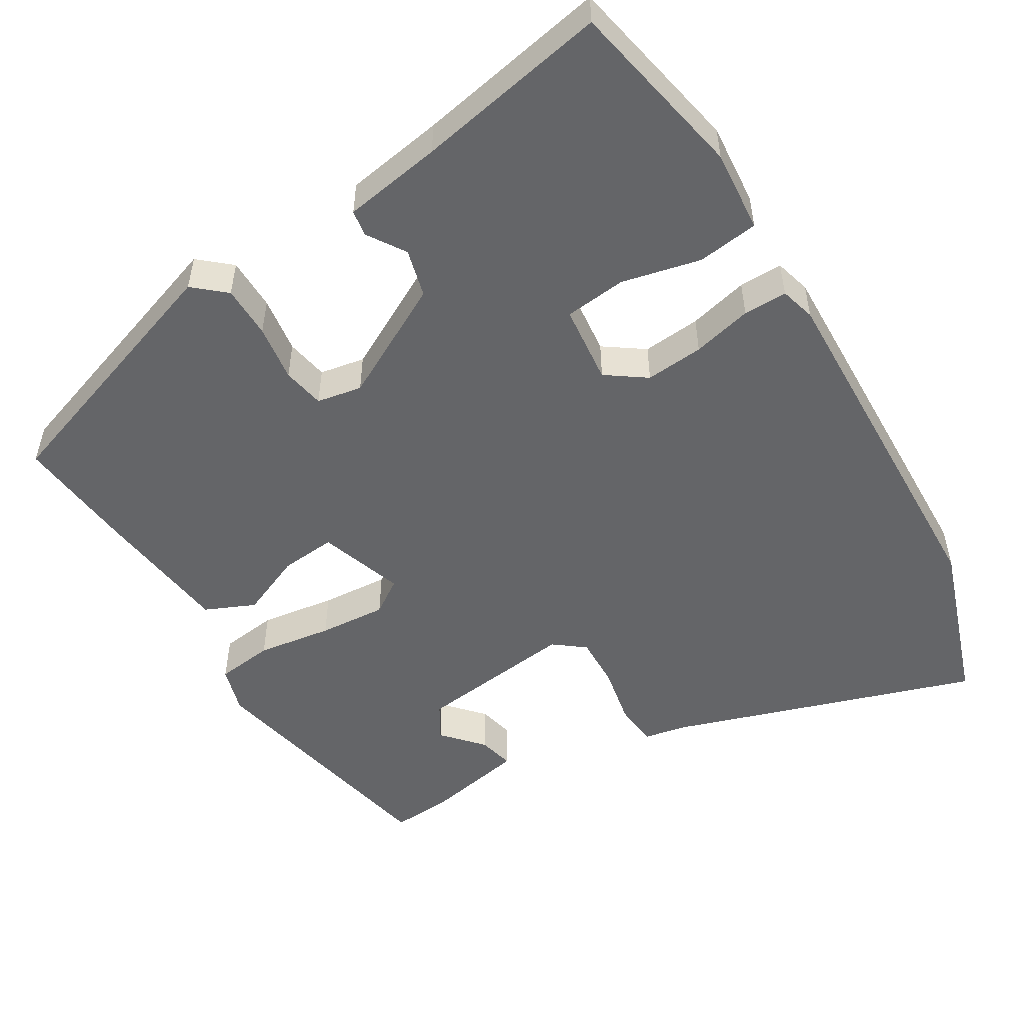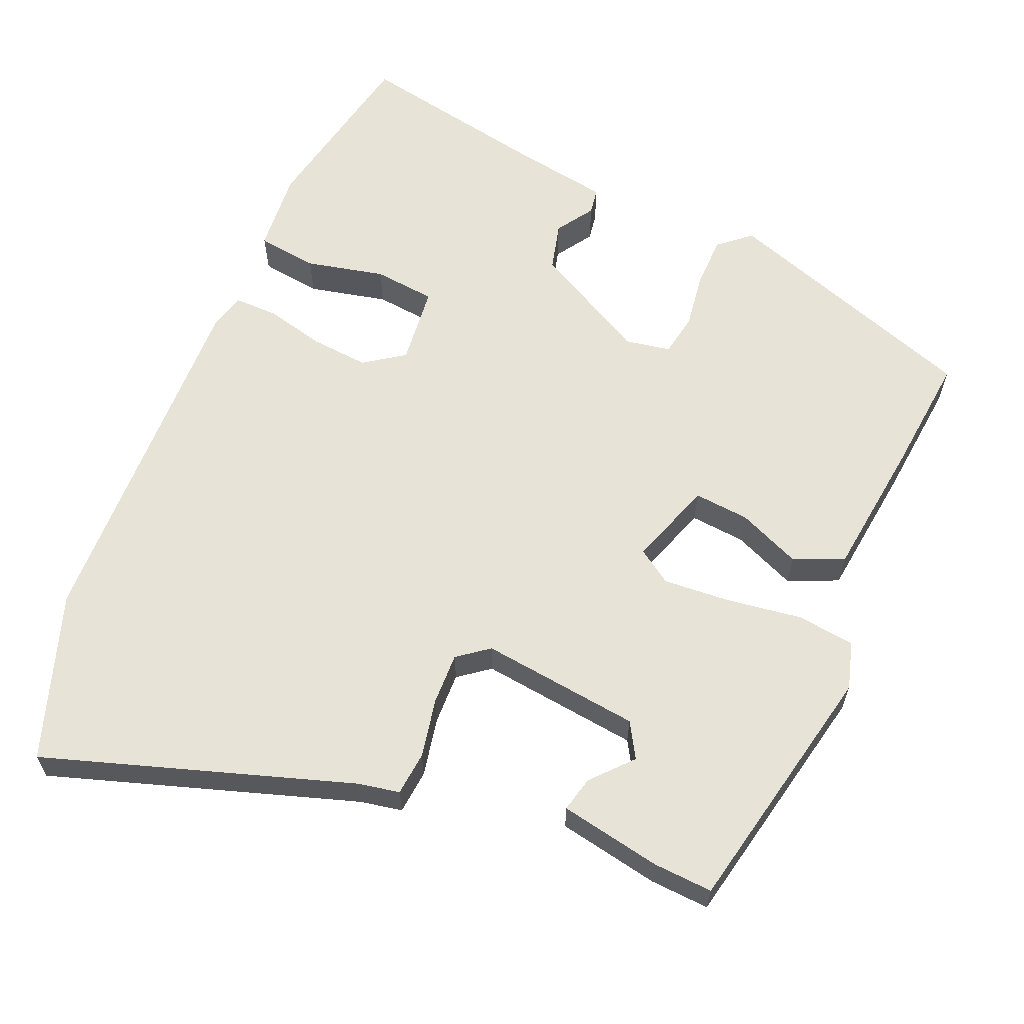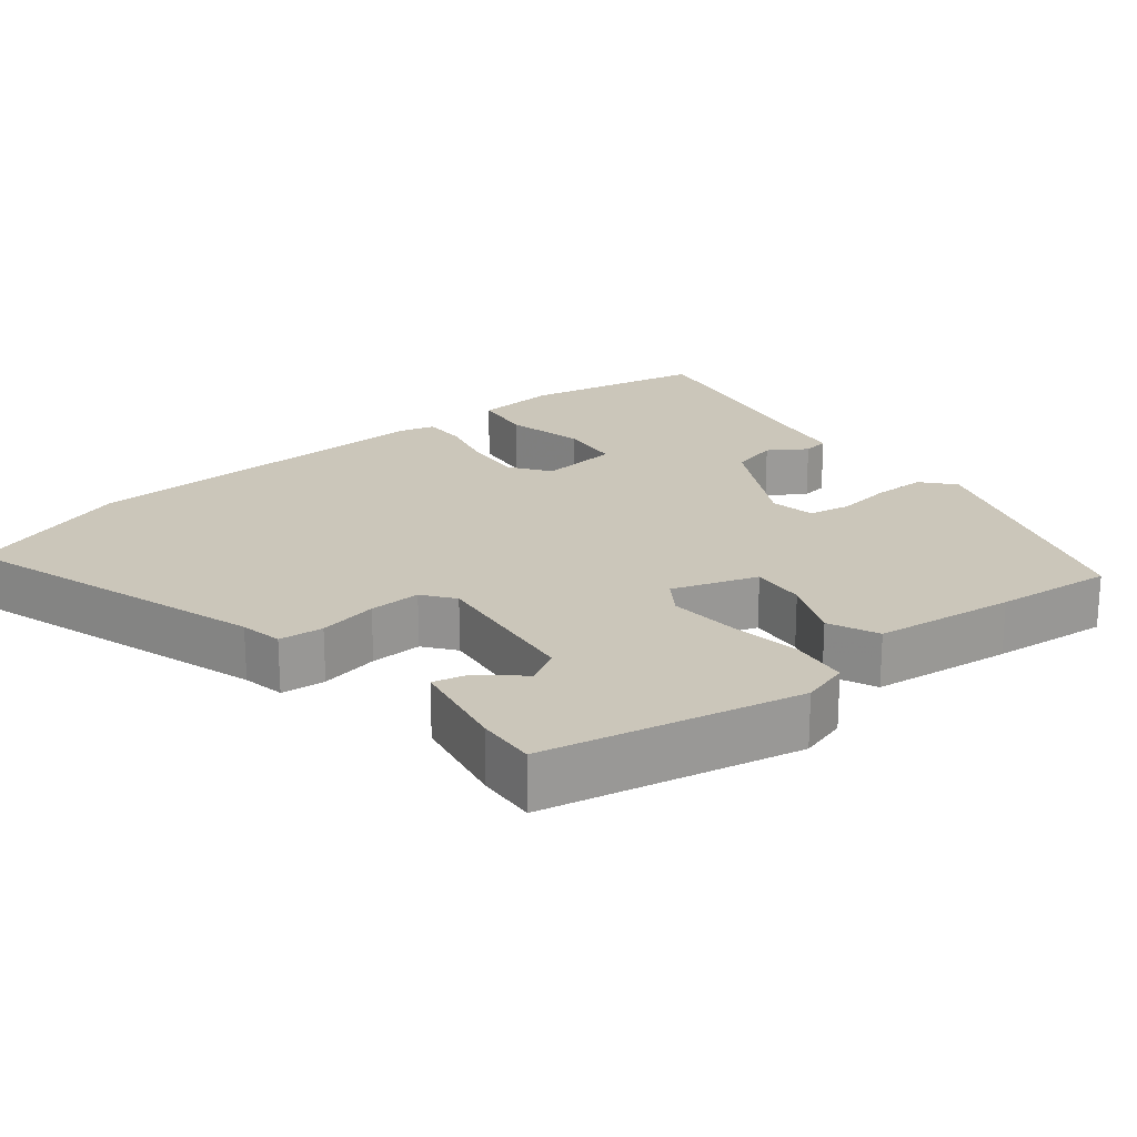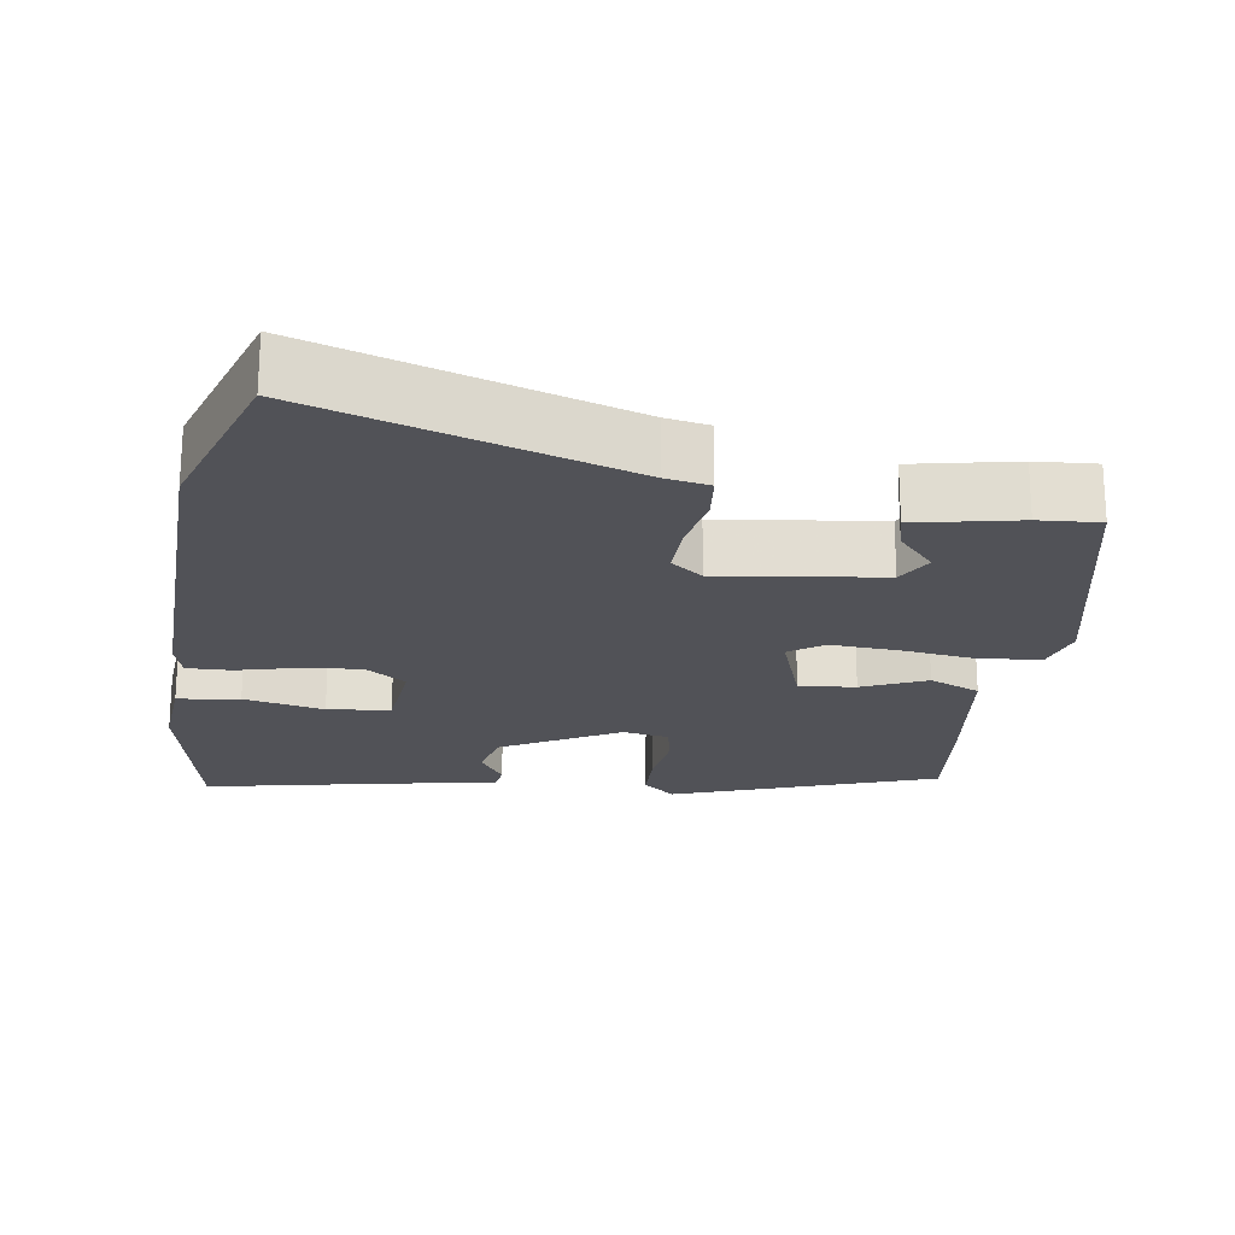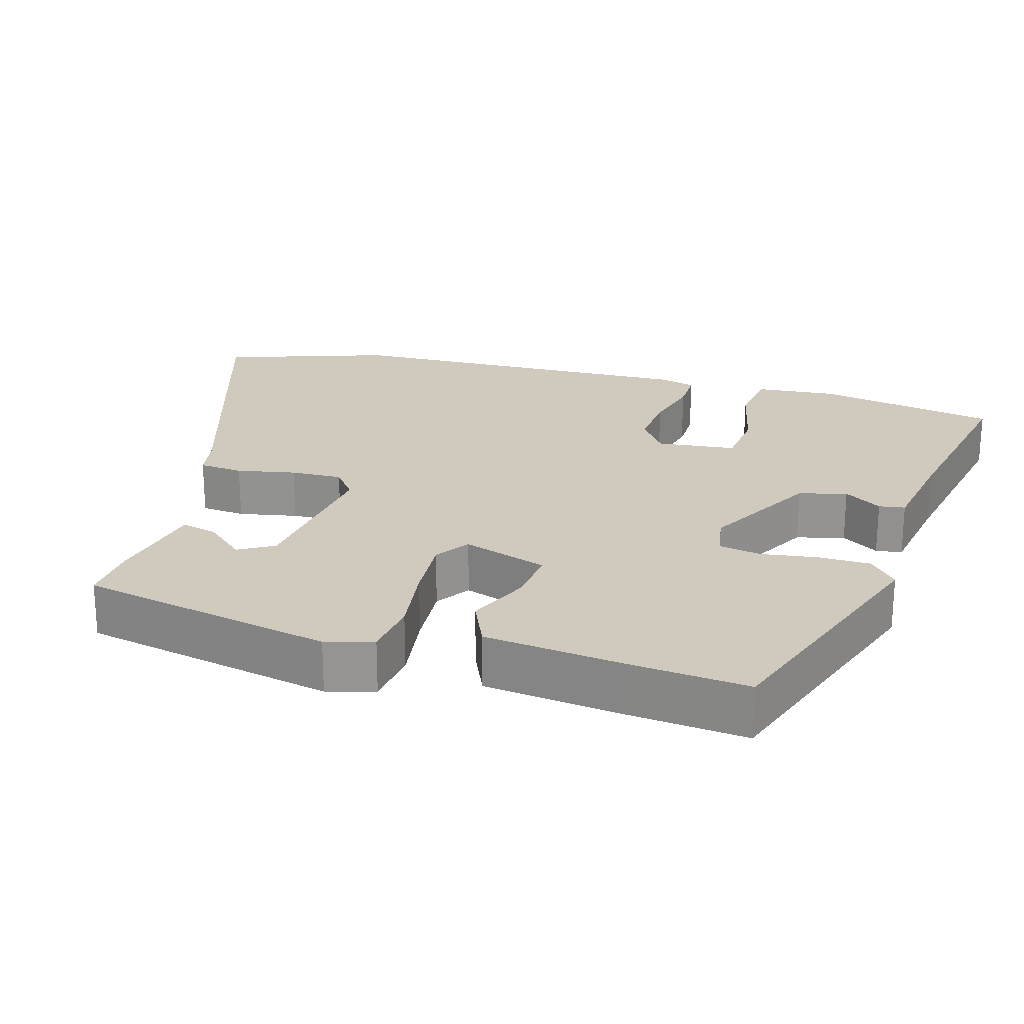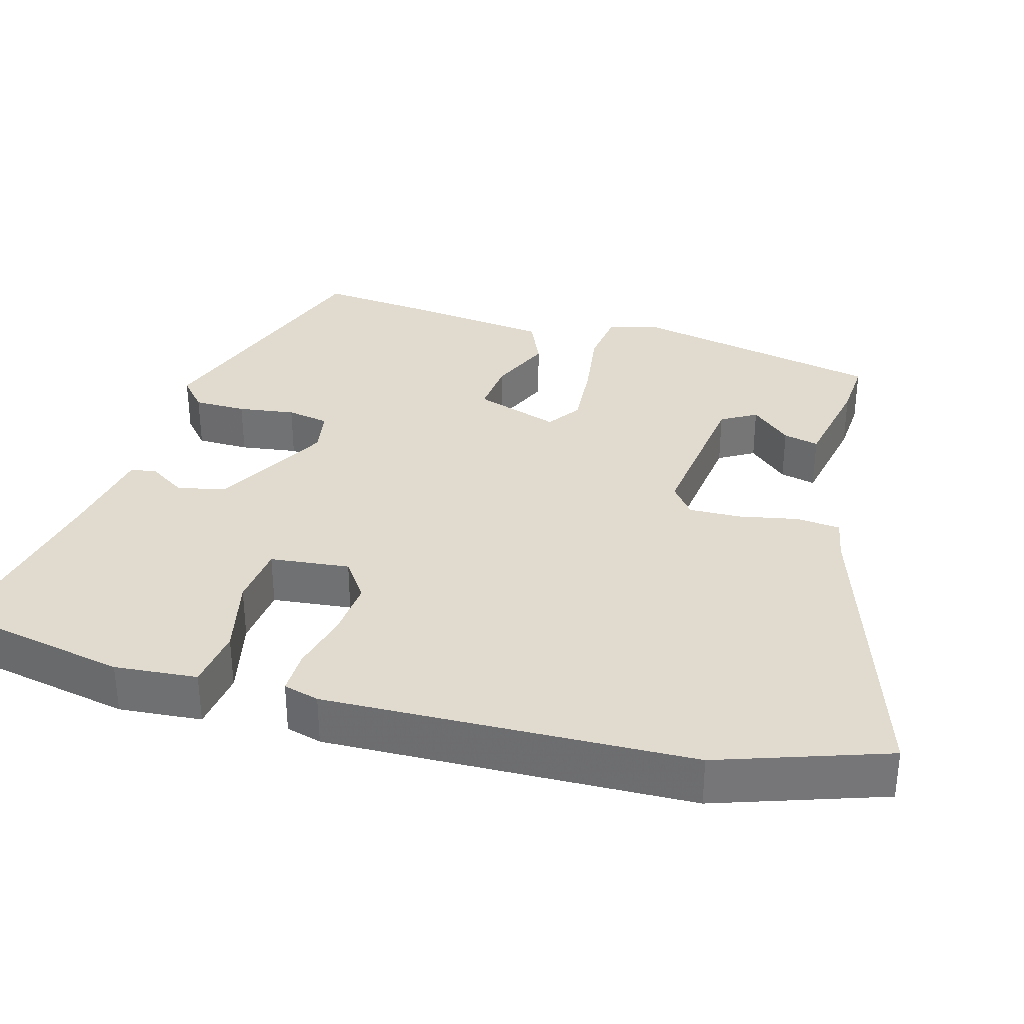
<metadata>
{"format":"obj","ext":"obj","renderer":"f3d","projection":"perspective","resolution":1024,"background":"white","views":[{"elev":-51.5,"azim":-148.3,"up":"+Y"},{"elev":61.9,"azim":23.8,"up":"+Y"},{"elev":21.1,"azim":51.9,"up":"+Y"},{"elev":-21.6,"azim":-7.3,"up":"+Y"},{"elev":22.9,"azim":107.0,"up":"+Y"},{"elev":33.4,"azim":-73.6,"up":"+Y"}]}
</metadata>
<code>
v 0.511 0.07 -0.4
v 0.153 0.07 -0.518
v 0.11 0.07 -0.48
v 0.11 0.07 -0.408
v 0.122 0.07 -0.33
v 0.112 0.07 -0.272
v 0.05 0.07 -0.26
v -0.109 0.07 -0.343
v -0.127 0.07 -0.409
v -0.094 0.07 -0.461
v -0.1 0.07 -0.497
v -0.236 0.07 -0.518
v -0.501 0.07 -0.566
v -0.547 0.07 -0.317
v -0.536 0.07 -0.204
v -0.452 0.07 -0.194
v -0.344 0.07 -0.22
v -0.259 0.07 -0.212
v -0.246 0.07 -0.103
v -0.3 0.07 -0.064
v -0.38 0.07 -0.07
v -0.462 0.07 -0.089
v -0.522 0.07 -0.089
v -0.535 0.07 -0.04
v -0.514 0.07 0.46
v -0.433 0.07 0.688
v -0.015 0.07 0.546
v 0.043 0.07 0.534
v 0.048 0.07 0.473
v 0.031 0.07 0.392
v 0.028 0.07 0.321
v 0.07 0.07 0.288
v 0.289 0.07 0.312
v 0.318 0.07 0.36
v 0.27 0.07 0.415
v 0.259 0.07 0.464
v 0.398 0.07 0.489
v 0.48 0.07 0.493
v 0.549 0.07 0.142
v 0.529 0.07 0.077
v 0.45 0.07 0.068
v 0.347 0.07 0.084
v 0.254 0.07 0.092
v 0.207 0.07 0.061
v 0.245 0.07 -0.056
v 0.321 0.07 -0.05
v 0.408 0.07 -0.014
v 0.476 0.07 -0.045
v 0.497 0.07 -0.238
v 0.511 0 -0.4
v 0.153 0 -0.518
v 0.11 0 -0.48
v 0.11 0 -0.408
v 0.122 0 -0.33
v 0.112 0 -0.272
v 0.05 0 -0.26
v -0.109 0 -0.343
v -0.127 0 -0.409
v -0.094 0 -0.461
v -0.1 0 -0.497
v -0.236 0 -0.518
v -0.501 0 -0.566
v -0.547 0 -0.317
v -0.536 0 -0.204
v -0.452 0 -0.194
v -0.344 0 -0.22
v -0.259 0 -0.212
v -0.246 0 -0.103
v -0.3 0 -0.064
v -0.38 0 -0.07
v -0.462 0 -0.089
v -0.522 0 -0.089
v -0.535 0 -0.04
v -0.514 0 0.46
v -0.433 0 0.688
v -0.015 0 0.546
v 0.043 0 0.534
v 0.048 0 0.473
v 0.031 0 0.392
v 0.028 0 0.321
v 0.07 0 0.288
v 0.289 0 0.312
v 0.318 0 0.36
v 0.27 0 0.415
v 0.259 0 0.464
v 0.398 0 0.489
v 0.48 0 0.493
v 0.549 0 0.142
v 0.529 0 0.077
v 0.45 0 0.068
v 0.347 0 0.084
v 0.254 0 0.092
v 0.207 0 0.061
v 0.245 0 -0.056
v 0.321 0 -0.05
v 0.408 0 -0.014
v 0.476 0 -0.045
v 0.497 0 -0.238
f 3 4 5
f 2 3 5
f 1 2 5
f 49 1 5
f 48 49 5
f 47 48 5
f 46 47 5
f 45 46 5 6
f 44 45 6 7
f 40 41 42
f 39 40 42
f 38 39 42
f 37 38 42
f 37 42 43
f 34 35 36 37
f 37 43 44
f 34 37 44
f 33 34 44
f 27 28 29 30
f 27 30 31
f 26 27 31
f 25 26 31
f 24 25 31
f 23 24 31
f 22 23 31
f 21 22 31
f 20 21 31 32
f 15 16 17
f 14 15 17
f 13 14 17
f 12 13 17
f 12 17 18
f 11 12 18
f 10 11 18
f 9 10 18
f 8 9 18 19
f 33 44 7
f 32 33 7
f 20 32 7
f 19 20 7
f 7 8 19
f 54 53 52
f 54 52 51
f 54 51 50
f 54 50 98
f 54 98 97
f 54 97 96
f 54 96 95
f 55 54 95 94
f 56 55 94 93
f 91 90 89
f 91 89 88
f 91 88 87
f 91 87 86
f 92 91 86
f 86 85 84 83
f 93 92 86
f 93 86 83
f 93 83 82
f 79 78 77 76
f 80 79 76
f 80 76 75
f 80 75 74
f 80 74 73
f 80 73 72
f 80 72 71
f 80 71 70
f 81 80 70 69
f 66 65 64
f 66 64 63
f 66 63 62
f 66 62 61
f 67 66 61
f 67 61 60
f 67 60 59
f 67 59 58
f 68 67 58 57
f 56 93 82
f 56 82 81
f 56 81 69
f 56 69 68
f 68 57 56
f 1 50 51 2
f 2 51 52 3
f 3 52 53 4
f 4 53 54 5
f 5 54 55 6
f 6 55 56 7
f 7 56 57 8
f 8 57 58 9
f 9 58 59 10
f 10 59 60 11
f 11 60 61 12
f 12 61 62 13
f 13 62 63 14
f 14 63 64 15
f 15 64 65 16
f 16 65 66 17
f 17 66 67 18
f 18 67 68 19
f 19 68 69 20
f 20 69 70 21
f 21 70 71 22
f 22 71 72 23
f 23 72 73 24
f 24 73 74 25
f 25 74 75 26
f 26 75 76 27
f 27 76 77 28
f 28 77 78 29
f 29 78 79 30
f 30 79 80 31
f 31 80 81 32
f 32 81 82 33
f 33 82 83 34
f 34 83 84 35
f 35 84 85 36
f 36 85 86 37
f 37 86 87 38
f 38 87 88 39
f 39 88 89 40
f 40 89 90 41
f 41 90 91 42
f 42 91 92 43
f 43 92 93 44
f 44 93 94 45
f 45 94 95 46
f 46 95 96 47
f 47 96 97 48
f 48 97 98 49
f 49 98 50 1

</code>
